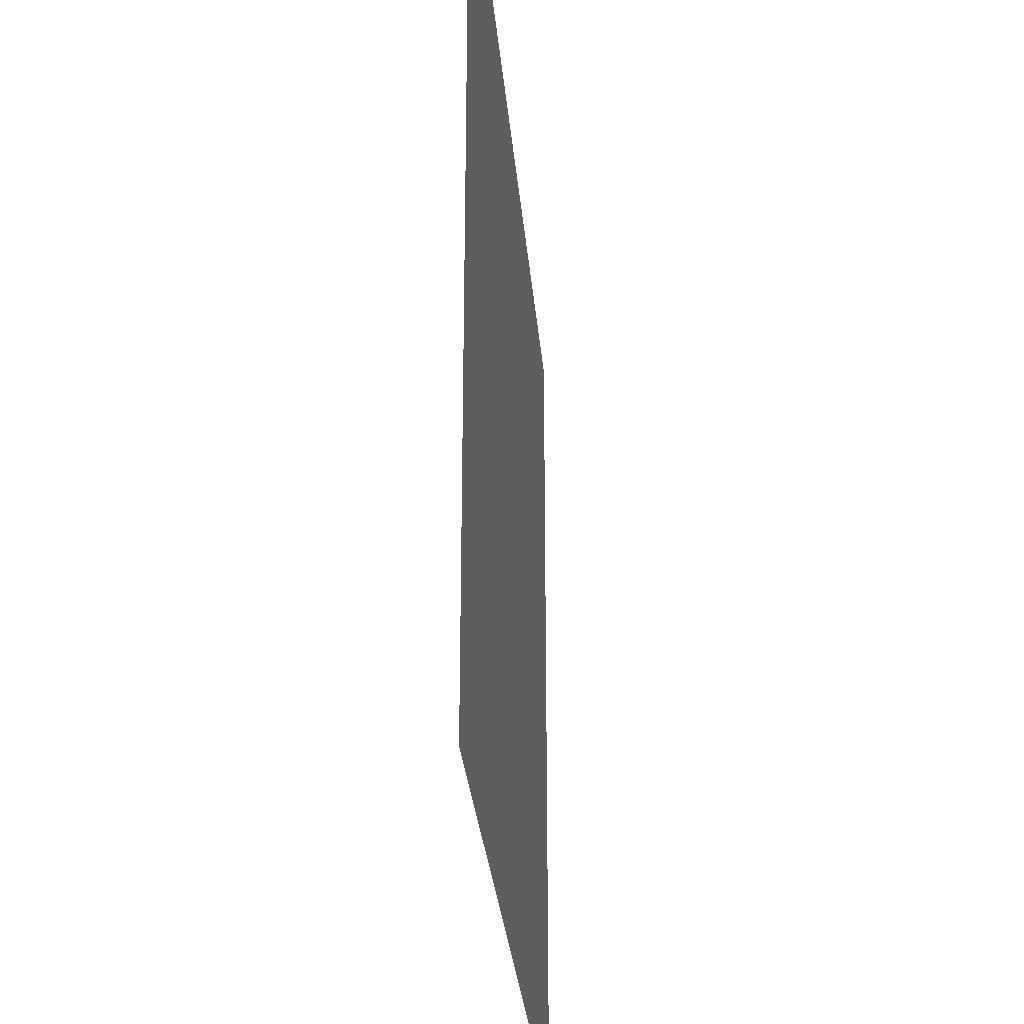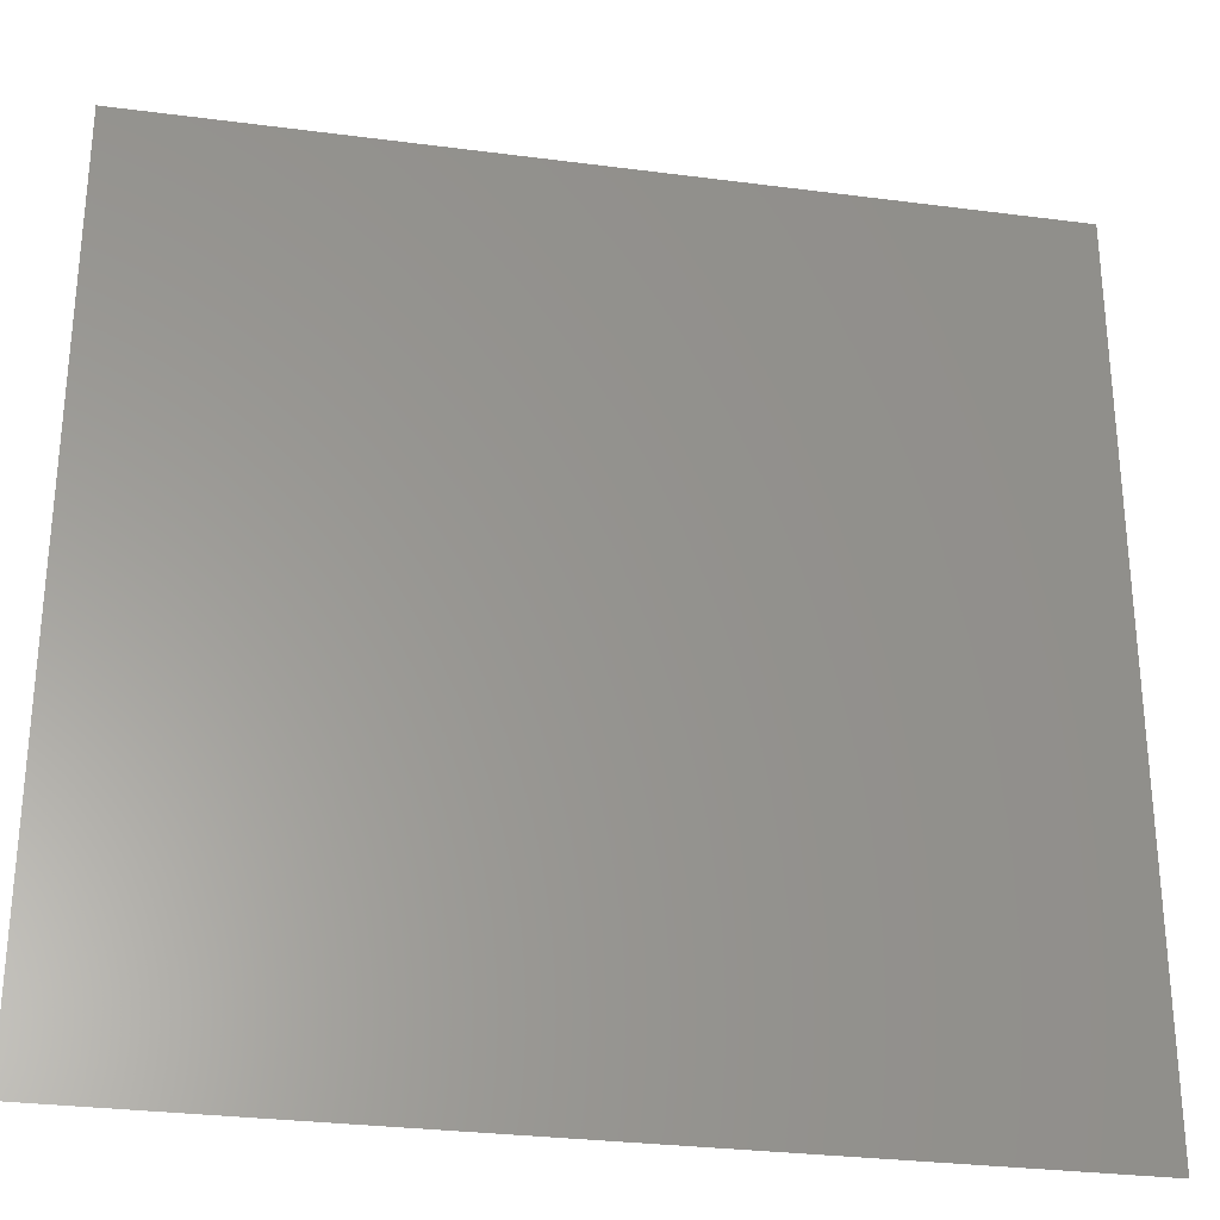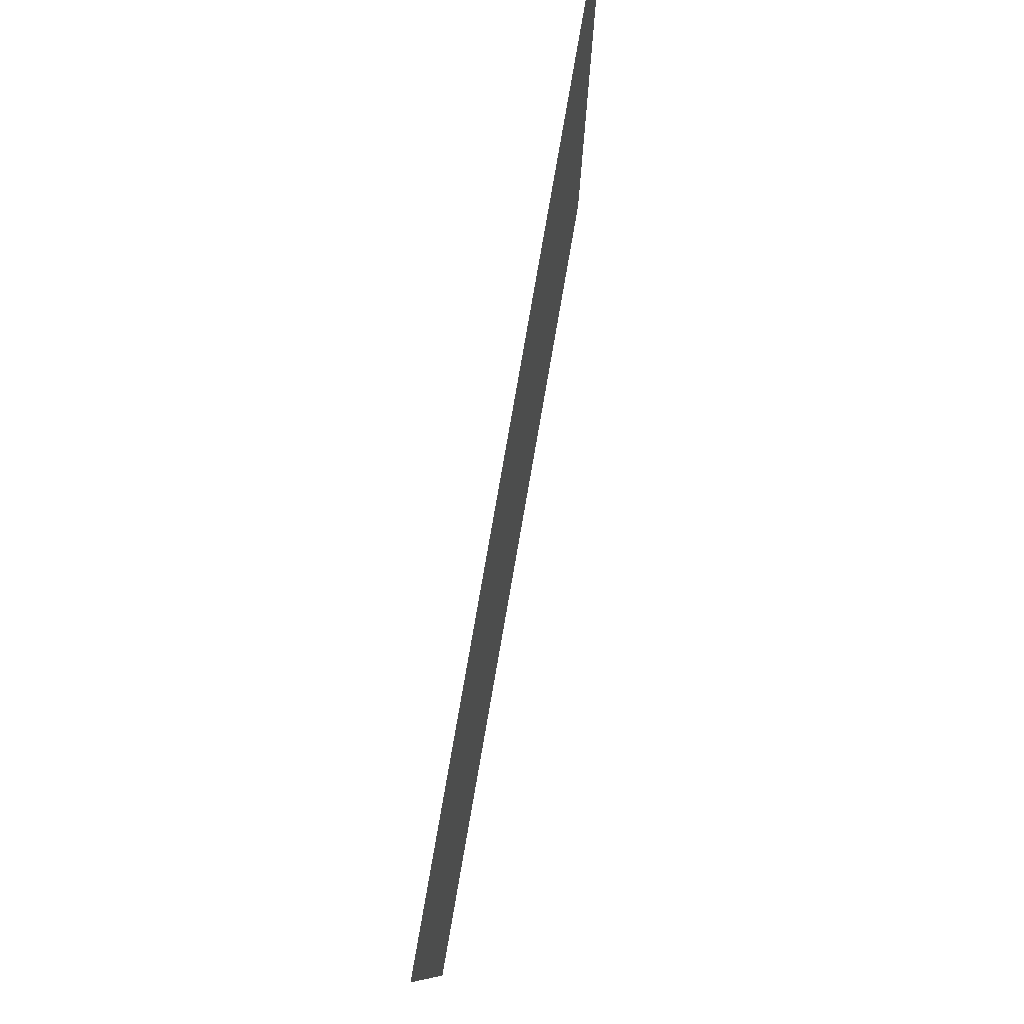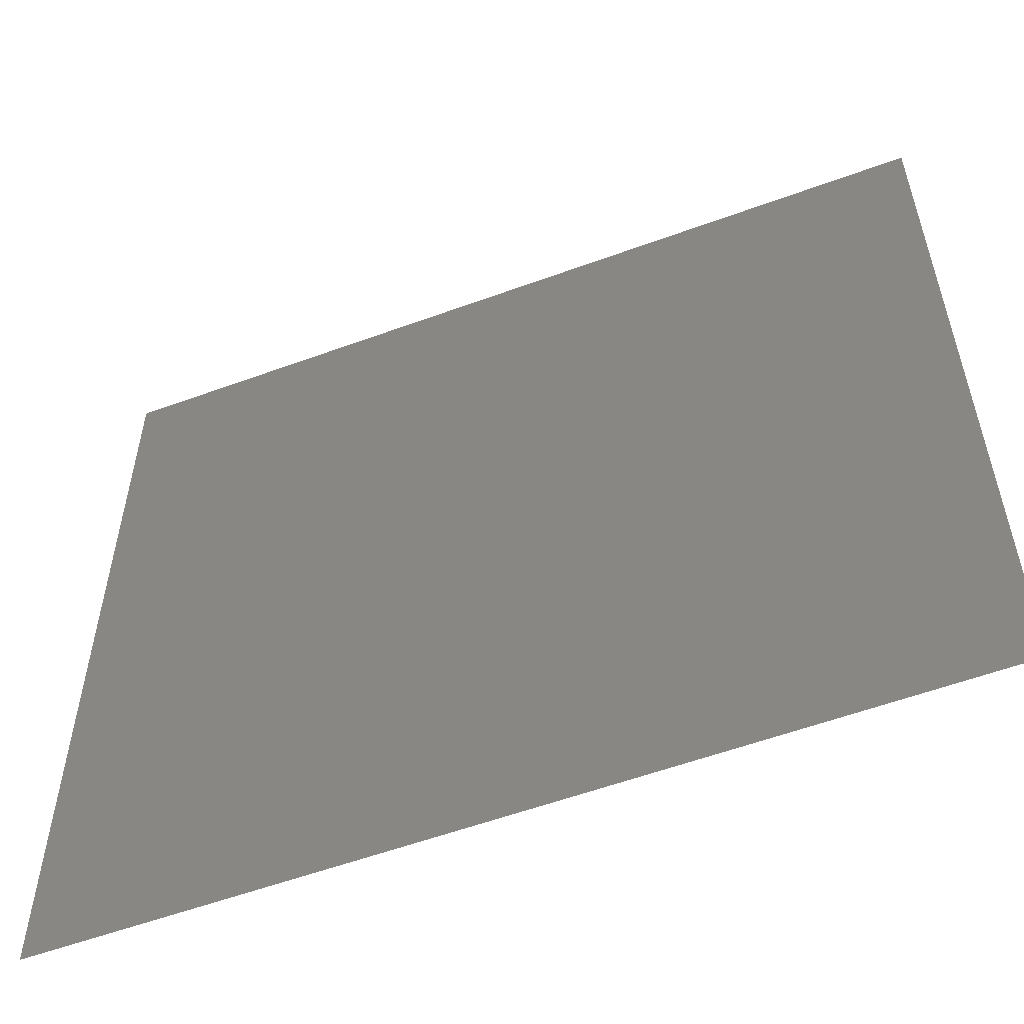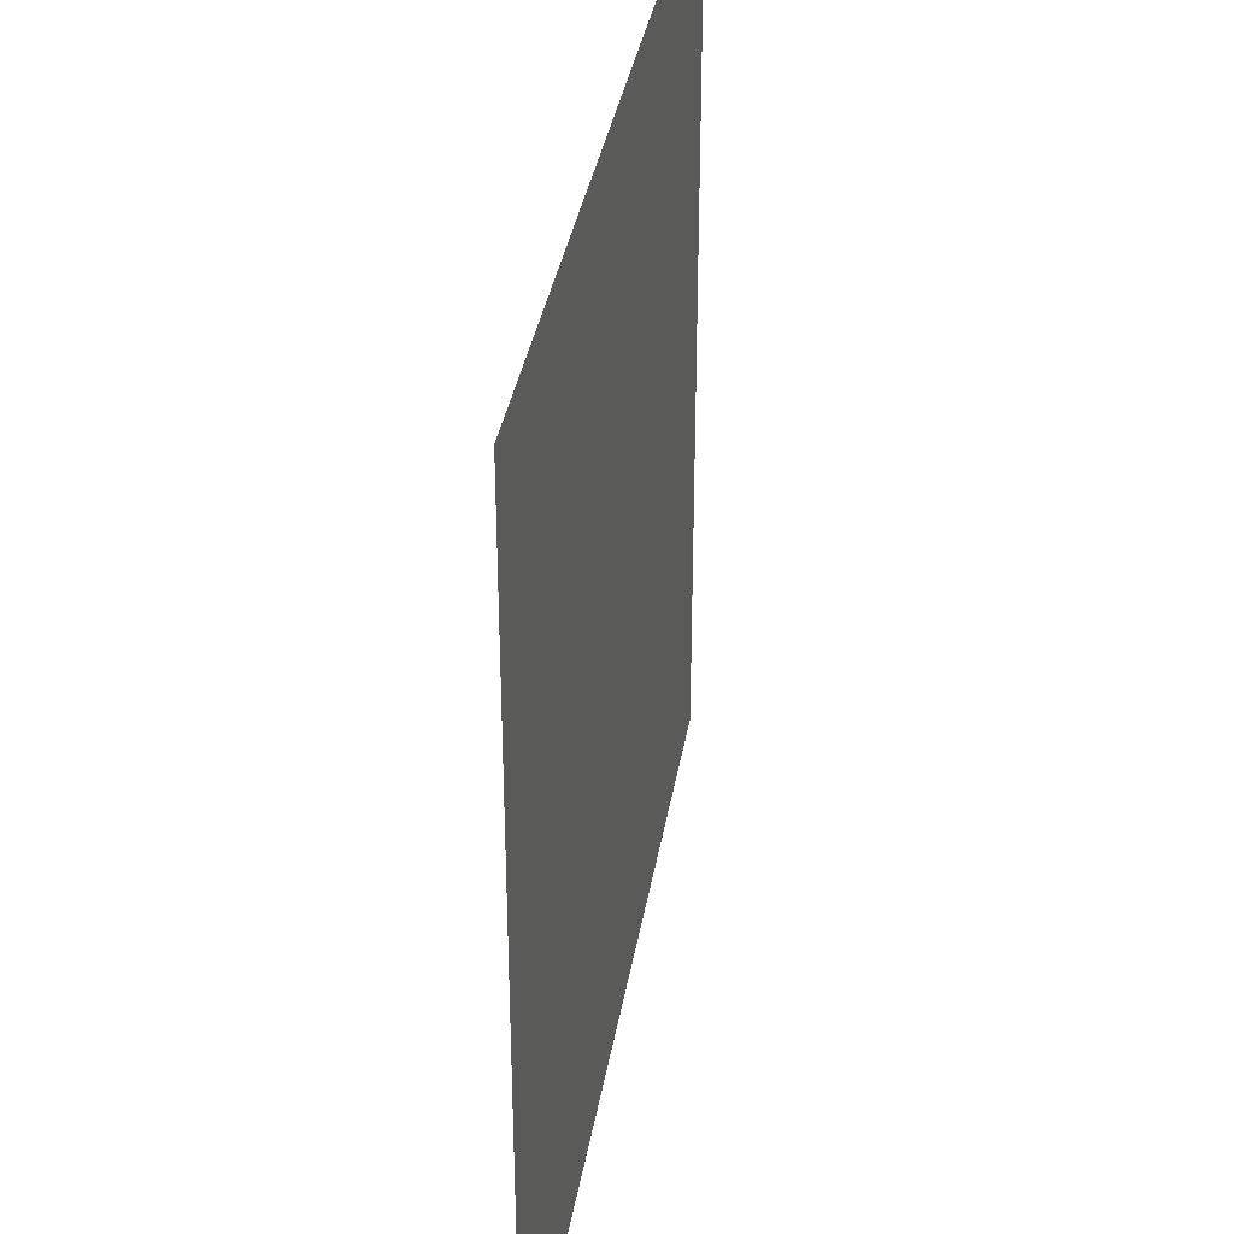
<metadata>
{"format":"stl","ext":"stl","renderer":"f3d","projection":"perspective","resolution":1024,"background":"white","views":[{"elev":-29.6,"azim":-85.1,"up":"+Y"},{"elev":-29.4,"azim":169.1,"up":"+Y"},{"elev":80.0,"azim":99.9,"up":"+Y"},{"elev":-56.6,"azim":21.0,"up":"+Y"},{"elev":36.0,"azim":-80.6,"up":"+Y"}]}
</metadata>
<code>
# stl→obj: 4 verts, 2 faces
v -1000 1000 -1700
v 1000 1000 -1700
v 1000 -1000 -1700
v -1000 -1000 -1700
f 1 2 3
f 1 3 4

</code>
